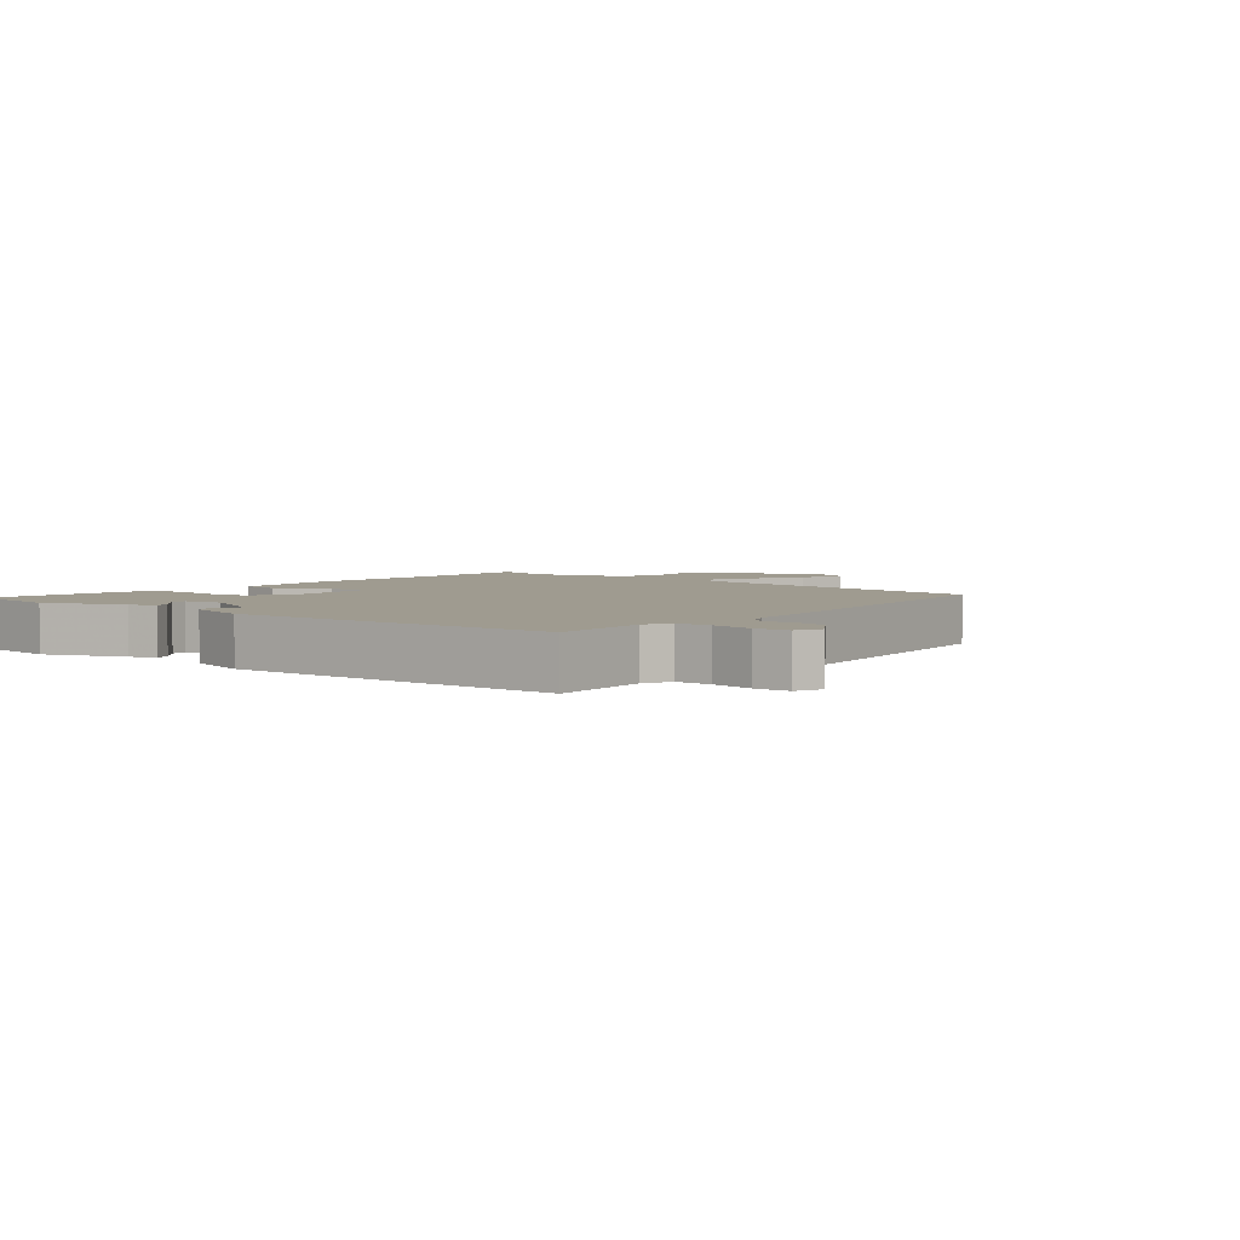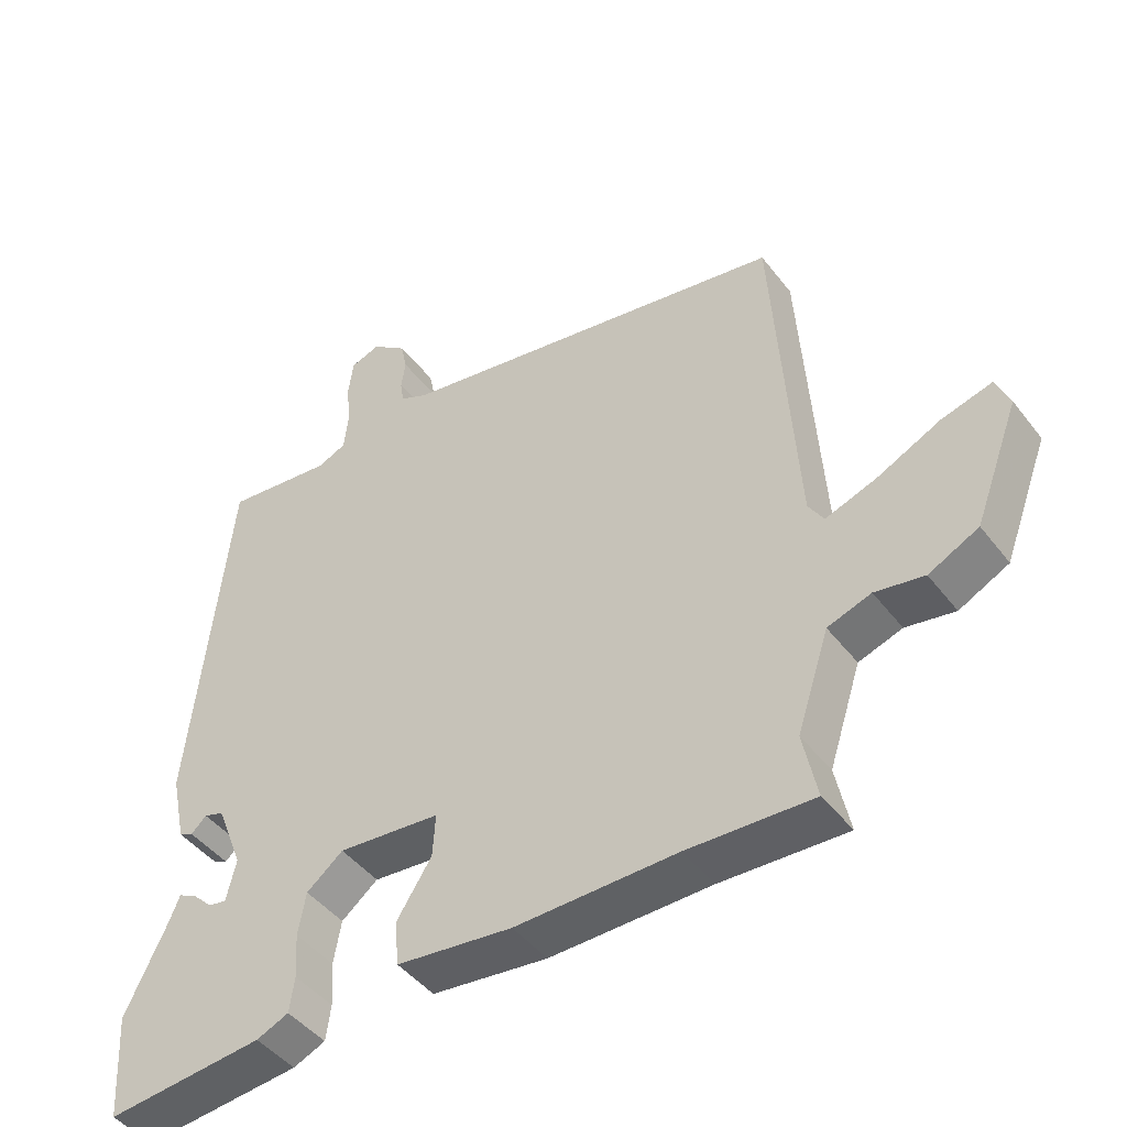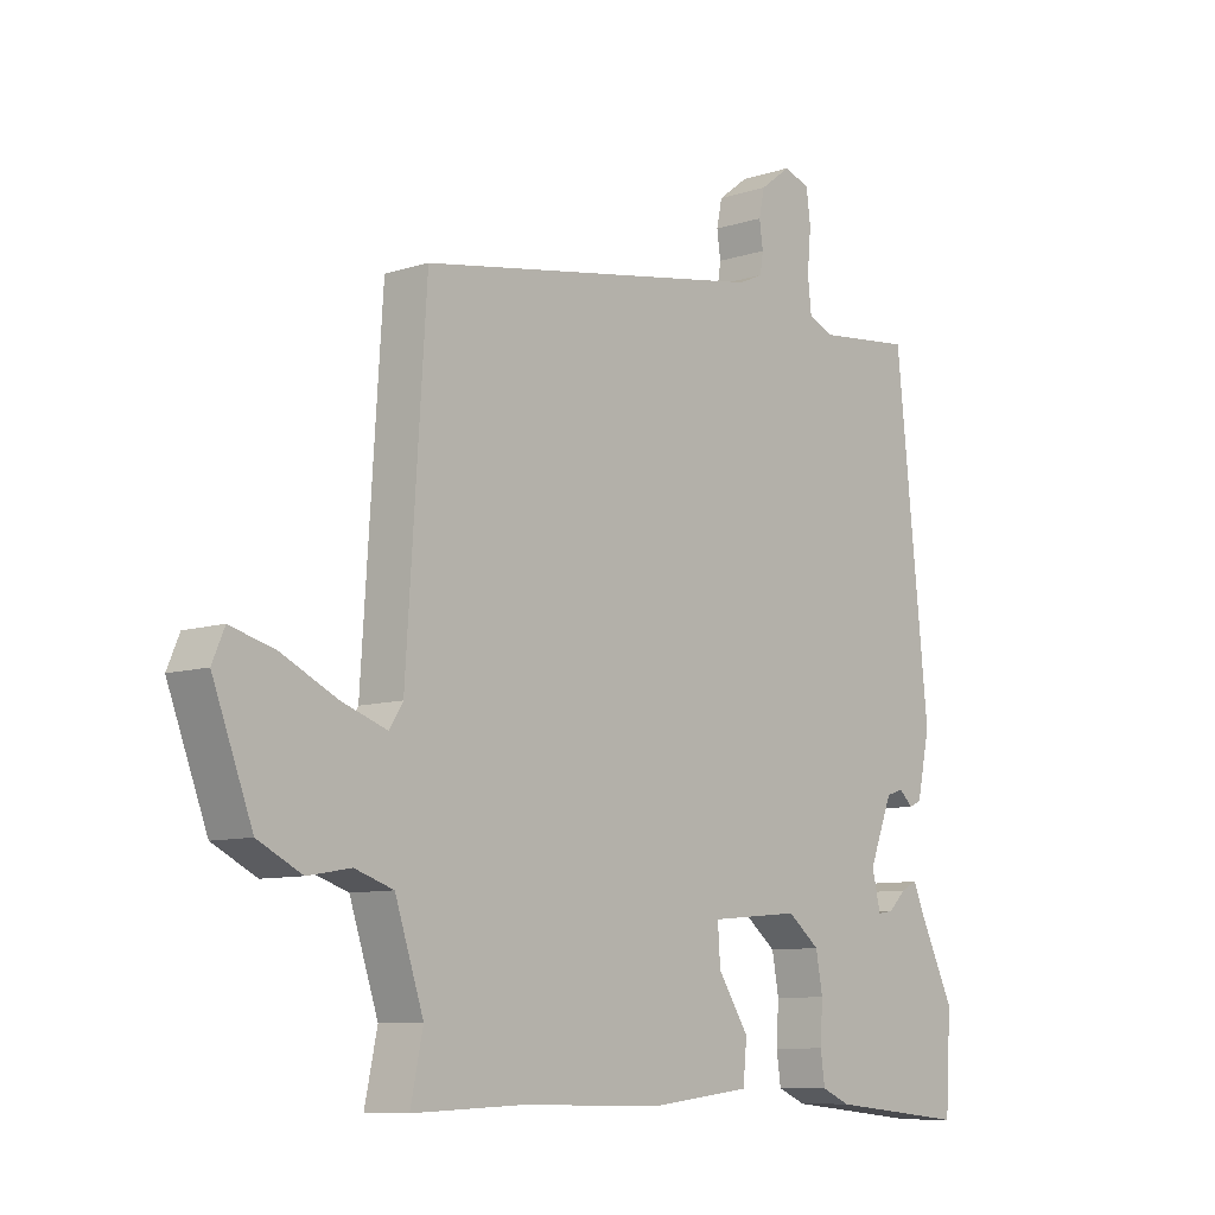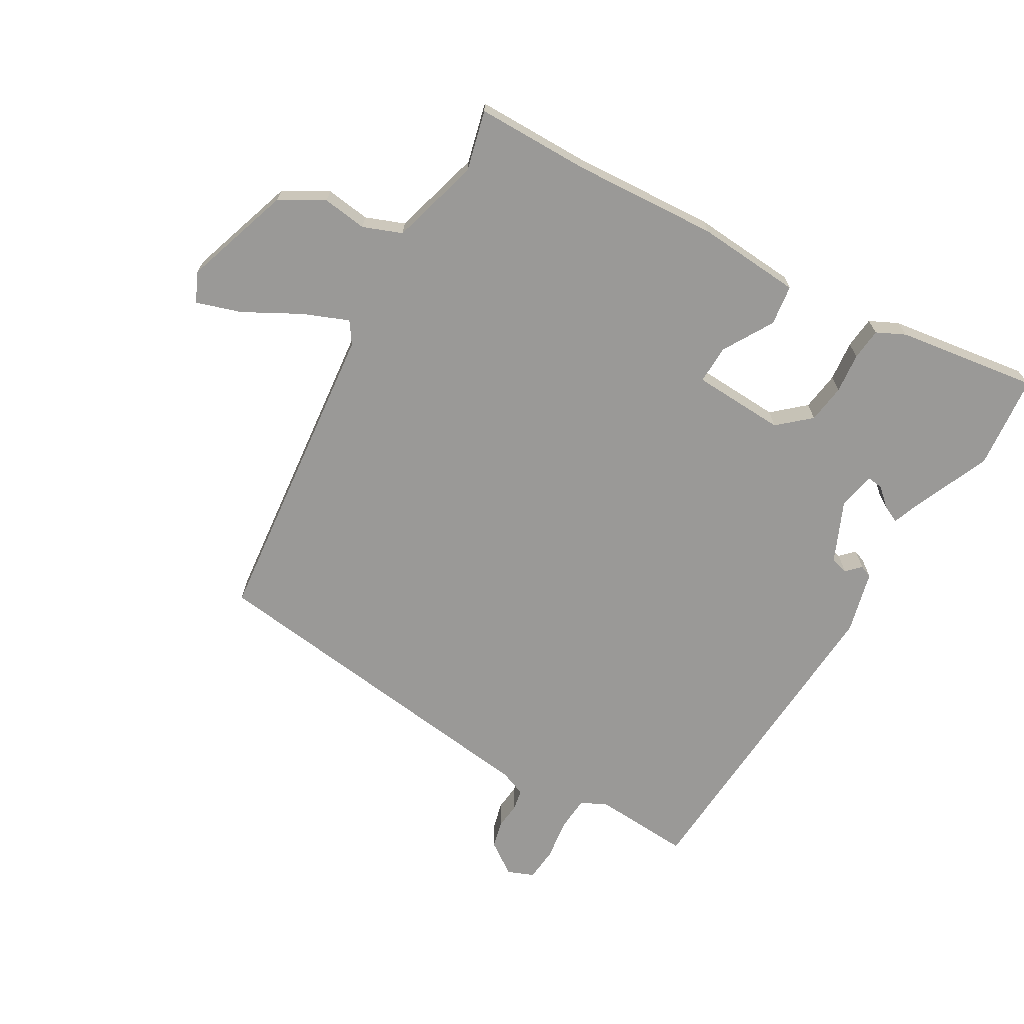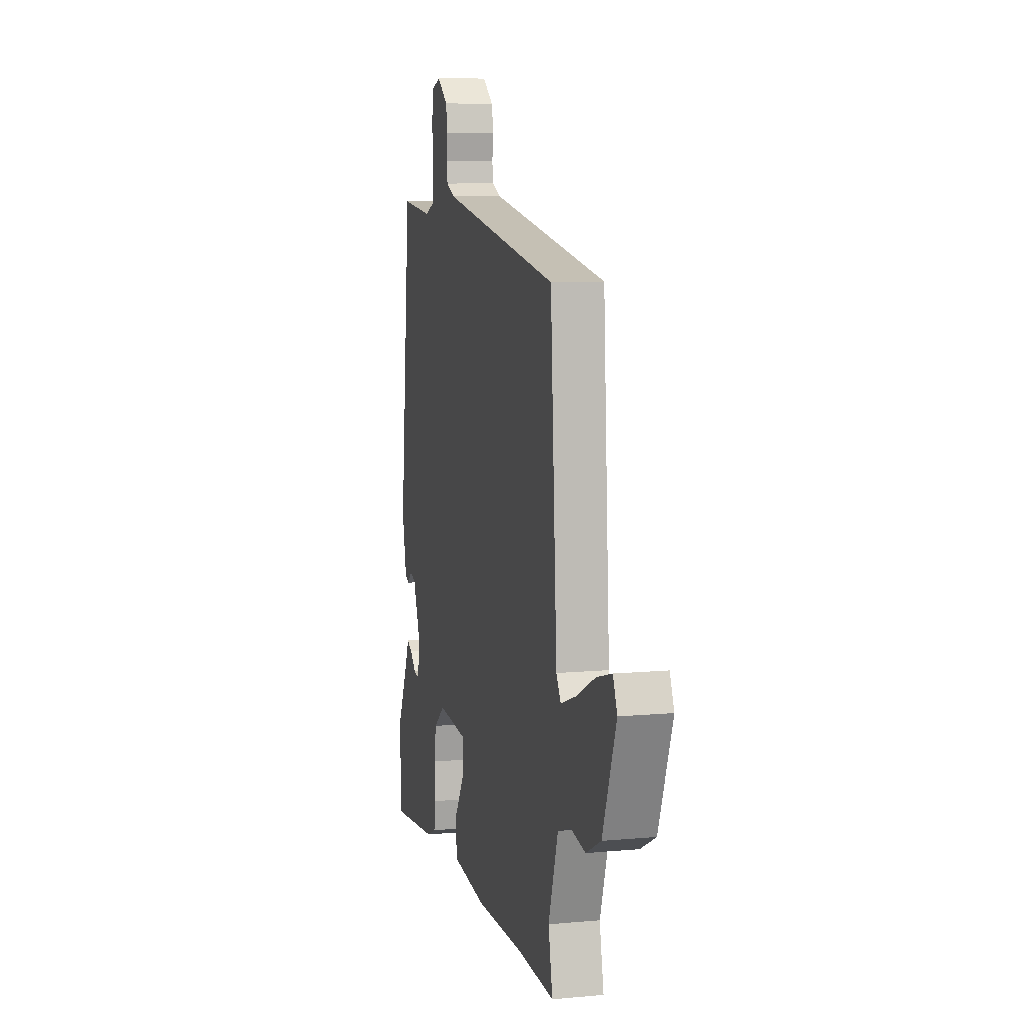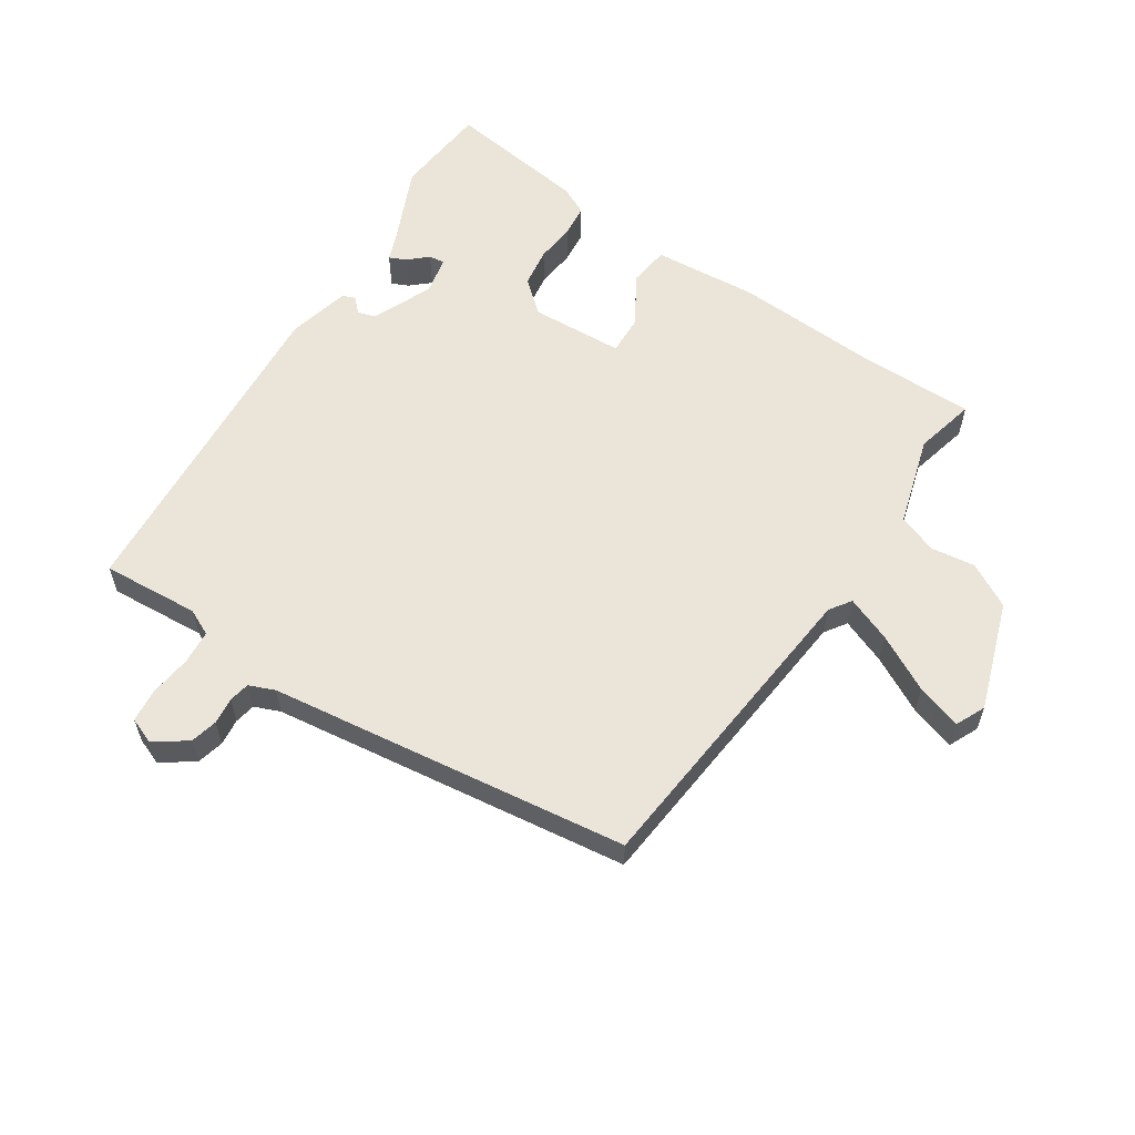
<metadata>
{"format":"obj","ext":"obj","renderer":"f3d","projection":"perspective","resolution":1024,"background":"white","views":[{"elev":4.0,"azim":-47.3,"up":"+Y"},{"elev":-45.2,"azim":35.0,"up":"+Z"},{"elev":-8.9,"azim":131.0,"up":"+Z"},{"elev":-69.0,"azim":152.2,"up":"+Y"},{"elev":8.8,"azim":76.1,"up":"+Z"},{"elev":59.3,"azim":35.3,"up":"+Y"}]}
</metadata>
<code>
v 0.493 0.07 0.439
v 0.525 0.07 -0.058
v 0.547 0.07 -0.093
v 0.62 0.07 -0.067
v 0.71 0.07 -0.023
v 0.782 0.07 -0.003
v 0.802 0.07 -0.05
v 0.738 0.07 -0.219
v 0.667 0.07 -0.255
v 0.597 0.07 -0.243
v 0.535 0.07 -0.264
v 0.489 0.07 -0.404
v 0.509 0.07 -0.5
v 0.33 0.07 -0.493
v 0.1 0.07 -0.497
v -0.065 0.07 -0.478
v -0.071 0.07 -0.414
v -0.021 0.07 -0.336
v -0.017 0.07 -0.275
v -0.163 0.07 -0.262
v -0.215 0.07 -0.304
v -0.226 0.07 -0.365
v -0.222 0.07 -0.429
v -0.229 0.07 -0.479
v -0.275 0.07 -0.499
v -0.499 0.07 -0.522
v -0.508 0.07 -0.372
v -0.45 0.07 -0.251
v -0.433 0.07 -0.21
v -0.407 0.07 -0.223
v -0.378 0.07 -0.251
v -0.353 0.07 -0.255
v -0.339 0.07 -0.196
v -0.377 0.07 -0.099
v -0.405 0.07 -0.09
v -0.427 0.07 -0.111
v -0.447 0.07 -0.102
v -0.468 0.07 -0.003
v -0.414 0.07 0.517
v -0.261 0.07 0.501
v -0.219 0.07 0.519
v -0.213 0.07 0.573
v -0.219 0.07 0.639
v -0.212 0.07 0.692
v -0.17 0.07 0.707
v -0.12 0.07 0.669
v -0.111 0.07 0.626
v -0.117 0.07 0.584
v -0.112 0.07 0.551
v -0.072 0.07 0.533
v 0.493 0 0.439
v 0.525 0 -0.058
v 0.547 0 -0.093
v 0.62 0 -0.067
v 0.71 0 -0.023
v 0.782 0 -0.003
v 0.802 0 -0.05
v 0.738 0 -0.219
v 0.667 0 -0.255
v 0.597 0 -0.243
v 0.535 0 -0.264
v 0.489 0 -0.404
v 0.509 0 -0.5
v 0.33 0 -0.493
v 0.1 0 -0.497
v -0.065 0 -0.478
v -0.071 0 -0.414
v -0.021 0 -0.336
v -0.017 0 -0.275
v -0.163 0 -0.262
v -0.215 0 -0.304
v -0.226 0 -0.365
v -0.222 0 -0.429
v -0.229 0 -0.479
v -0.275 0 -0.499
v -0.499 0 -0.522
v -0.508 0 -0.372
v -0.45 0 -0.251
v -0.433 0 -0.21
v -0.407 0 -0.223
v -0.378 0 -0.251
v -0.353 0 -0.255
v -0.339 0 -0.196
v -0.377 0 -0.099
v -0.405 0 -0.09
v -0.427 0 -0.111
v -0.447 0 -0.102
v -0.468 0 -0.003
v -0.414 0 0.517
v -0.261 0 0.501
v -0.219 0 0.519
v -0.213 0 0.573
v -0.219 0 0.639
v -0.212 0 0.692
v -0.17 0 0.707
v -0.12 0 0.669
v -0.111 0 0.626
v -0.117 0 0.584
v -0.112 0 0.551
v -0.072 0 0.533
f 45 46 47 48
f 45 48 49
f 42 43 44 45
f 41 42 45 49
f 40 41 49 50
f 38 39 40
f 35 36 37 38
f 34 35 38 40
f 33 34 40 50
f 28 29 30 31
f 28 31 32
f 27 28 32
f 26 27 32
f 25 26 32
f 22 23 24 25
f 21 22 25 32
f 20 21 32 33
f 15 16 17 18
f 14 15 18 19
f 12 13 14 19
f 11 12 19
f 10 11 19 20
f 8 9 10
f 4 5 6 7
f 3 4 7 8
f 33 50 1 2
f 20 33 2 3
f 3 8 10 20
f 98 97 96 95
f 99 98 95
f 95 94 93 92
f 99 95 92 91
f 100 99 91 90
f 90 89 88
f 88 87 86 85
f 90 88 85 84
f 100 90 84 83
f 81 80 79 78
f 82 81 78
f 82 78 77
f 82 77 76
f 82 76 75
f 75 74 73 72
f 82 75 72 71
f 83 82 71 70
f 68 67 66 65
f 69 68 65 64
f 69 64 63 62
f 69 62 61
f 70 69 61 60
f 60 59 58
f 57 56 55 54
f 58 57 54 53
f 52 51 100 83
f 53 52 83 70
f 70 60 58 53
f 1 51 52 2
f 2 52 53 3
f 3 53 54 4
f 4 54 55 5
f 5 55 56 6
f 6 56 57 7
f 7 57 58 8
f 8 58 59 9
f 9 59 60 10
f 10 60 61 11
f 11 61 62 12
f 12 62 63 13
f 13 63 64 14
f 14 64 65 15
f 15 65 66 16
f 16 66 67 17
f 17 67 68 18
f 18 68 69 19
f 19 69 70 20
f 20 70 71 21
f 21 71 72 22
f 22 72 73 23
f 23 73 74 24
f 24 74 75 25
f 25 75 76 26
f 26 76 77 27
f 27 77 78 28
f 28 78 79 29
f 29 79 80 30
f 30 80 81 31
f 31 81 82 32
f 32 82 83 33
f 33 83 84 34
f 34 84 85 35
f 35 85 86 36
f 36 86 87 37
f 37 87 88 38
f 38 88 89 39
f 39 89 90 40
f 40 90 91 41
f 41 91 92 42
f 42 92 93 43
f 43 93 94 44
f 44 94 95 45
f 45 95 96 46
f 46 96 97 47
f 47 97 98 48
f 48 98 99 49
f 49 99 100 50
f 50 100 51 1

</code>
